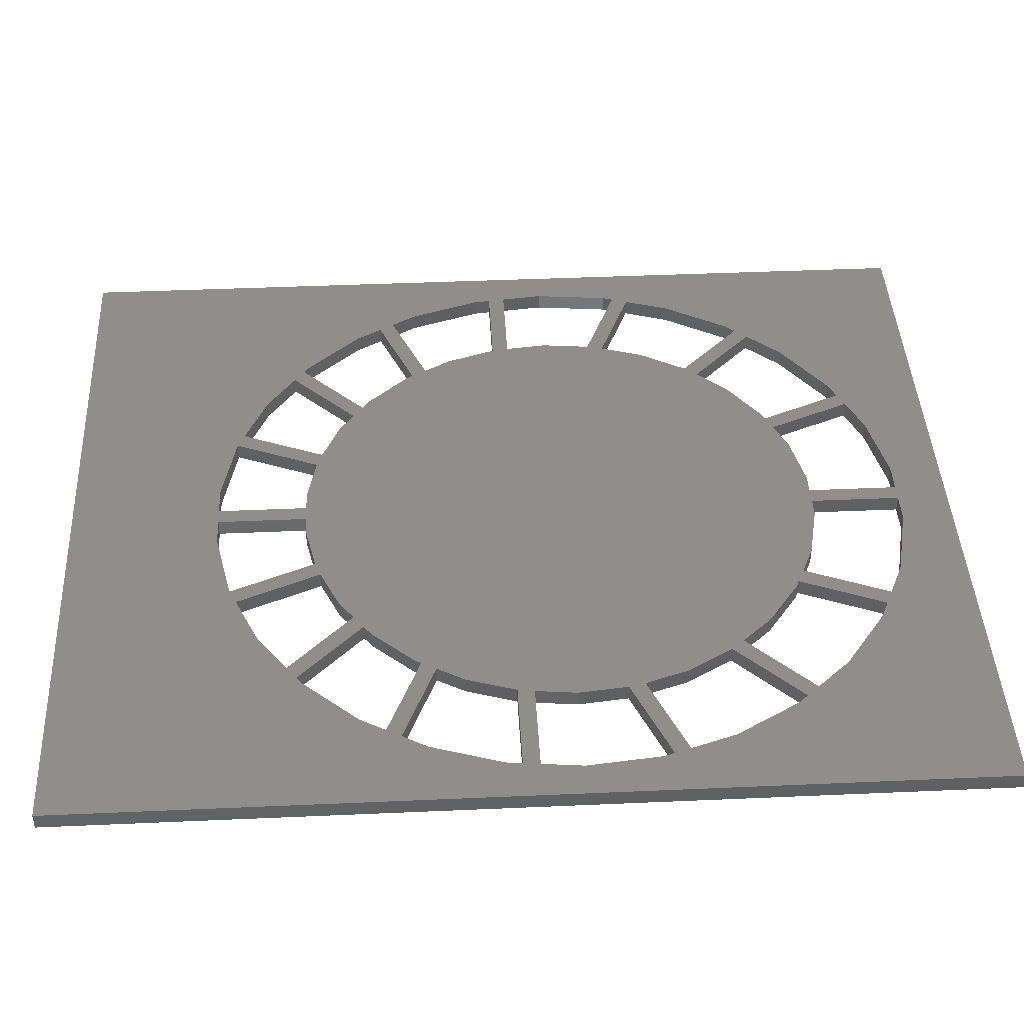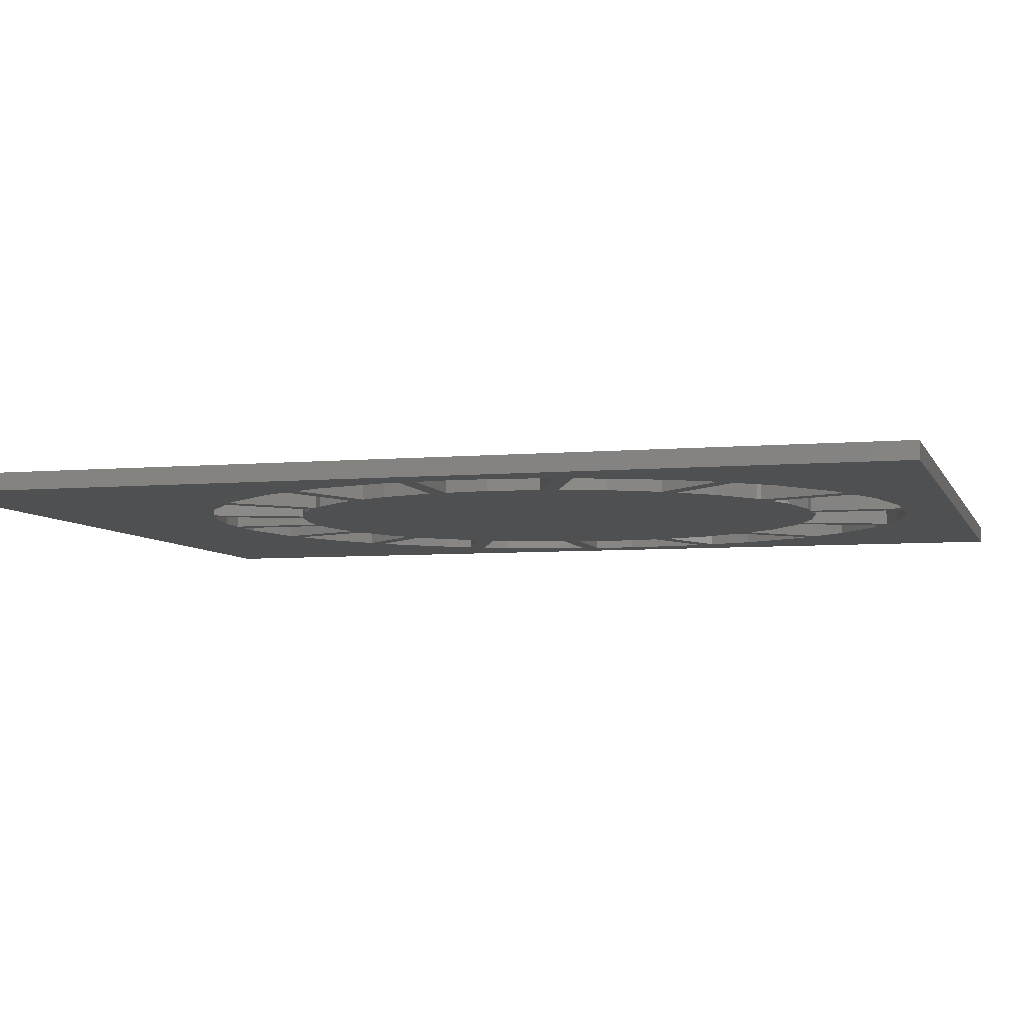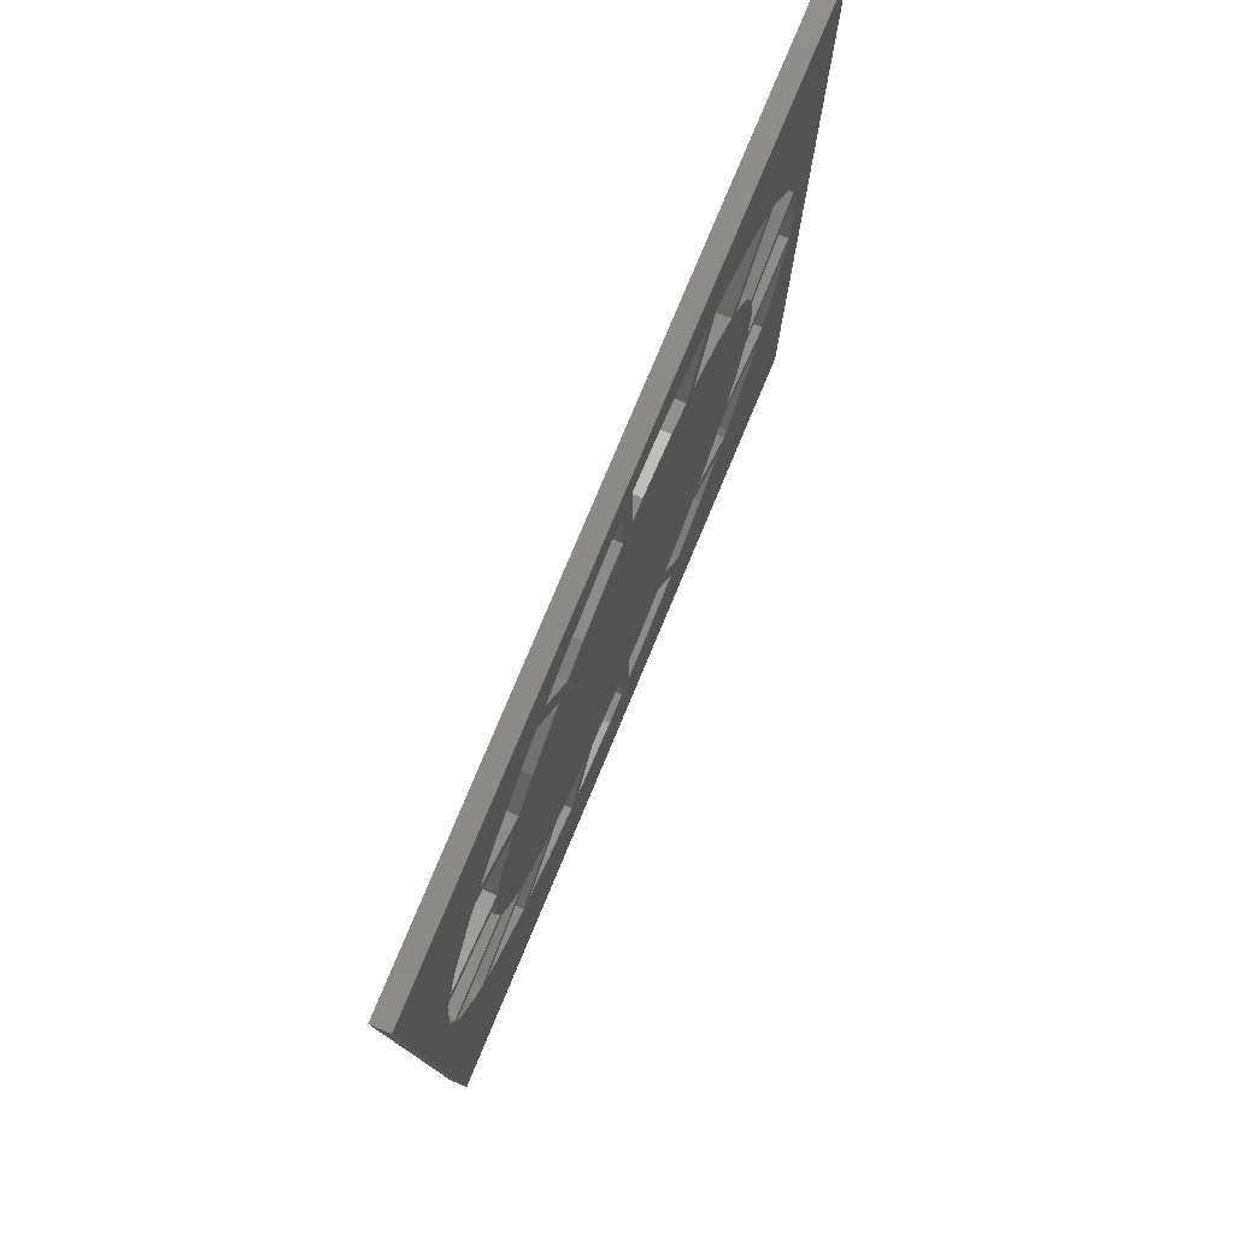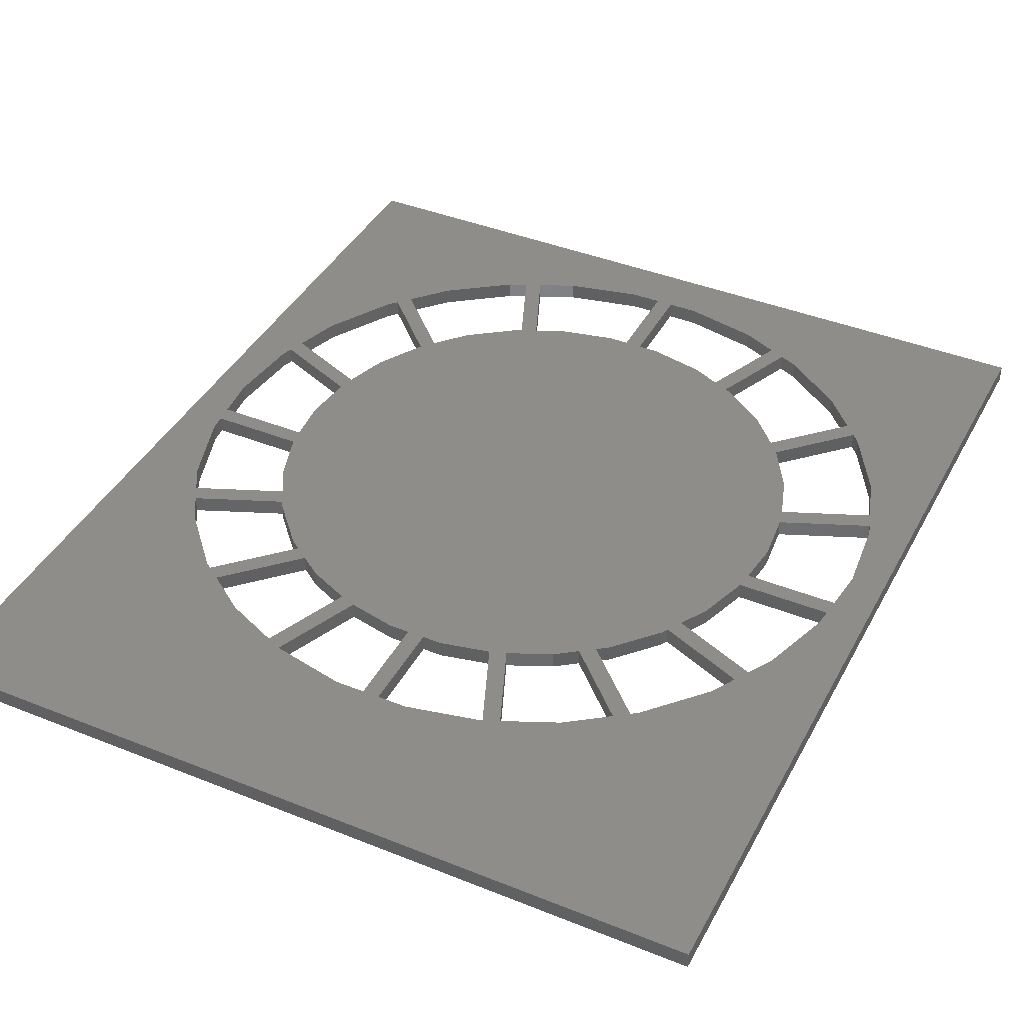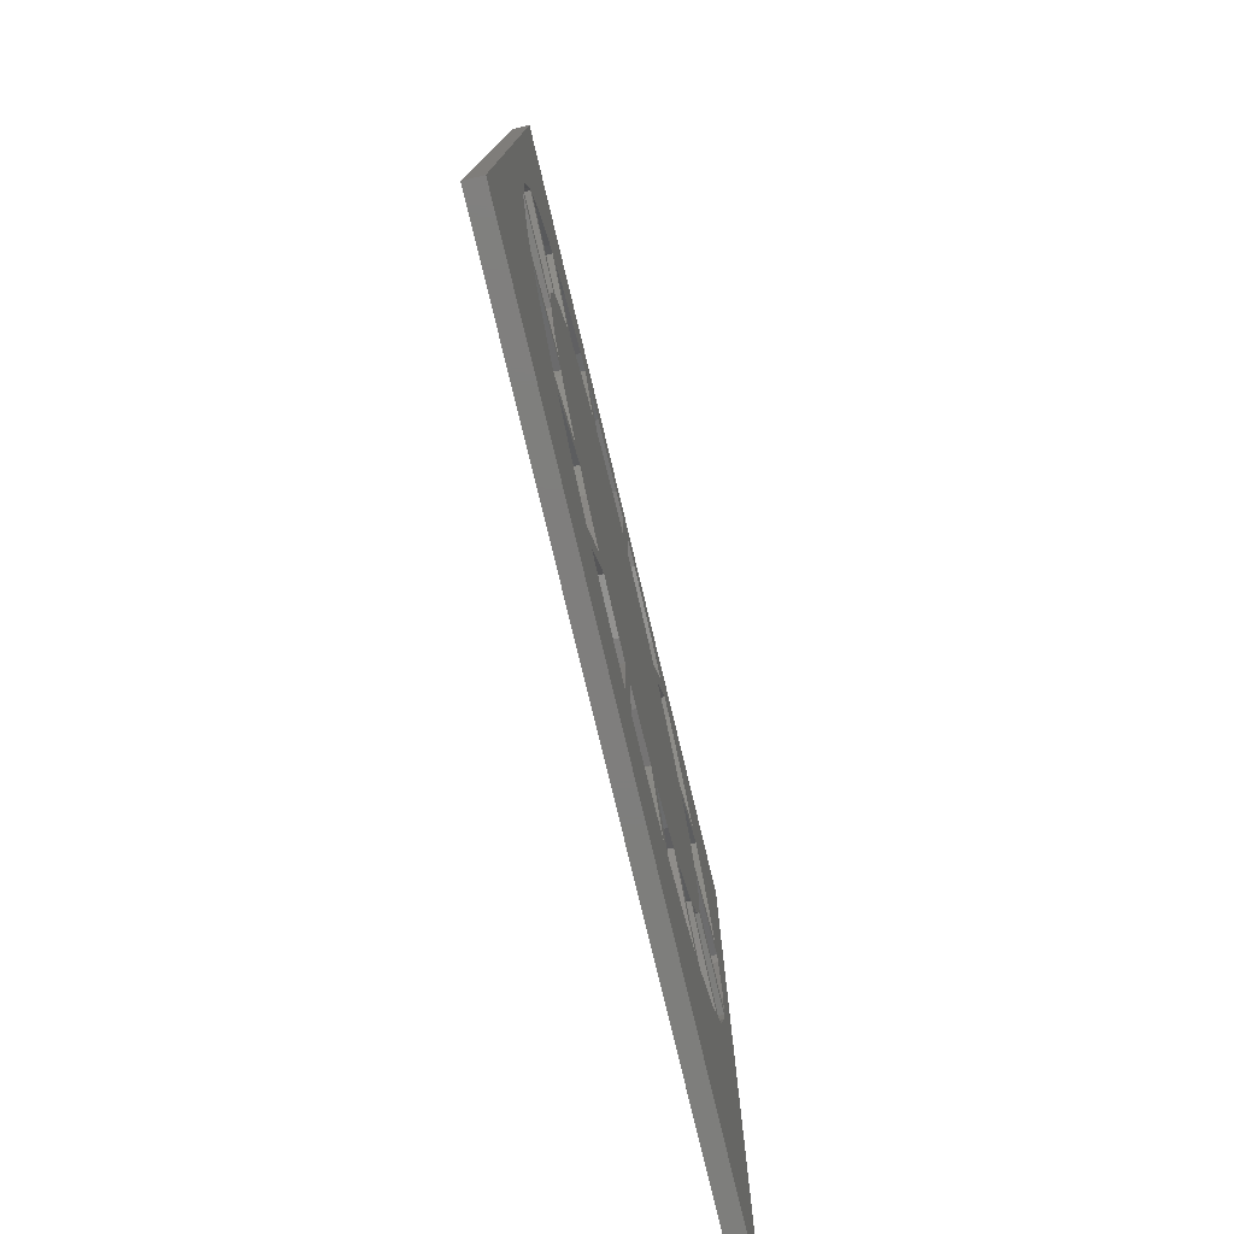
<metadata>
{"format":"stl","ext":"stl","renderer":"f3d","projection":"perspective","resolution":1024,"background":"white","views":[{"elev":43.0,"azim":87.0,"up":"+Z"},{"elev":-5.9,"azim":105.5,"up":"+Z"},{"elev":78.5,"azim":-67.3,"up":"+Y"},{"elev":40.9,"azim":26.1,"up":"+Z"},{"elev":-78.2,"azim":103.5,"up":"+Y"}]}
</metadata>
<code>
# stl→obj: 240 verts, 540 faces
v 19.64 11.74 -0.5
v 17.39 15.64 0.5
v 17.39 15.64 -0.5
v 19.64 11.74 0.5
v 16.23 16.93 -0.5
v 14.39 18.98 0.5
v 14.39 18.98 -0.5
v 16.23 16.93 0.5
v 16.9 16.19 0.5
v 16.9 16.19 -0.5
v -6.644 23.45 -0.5
v -2.247 24.38 0.5
v -6.644 23.45 0.5
v -2.247 24.38 -0.5
v -19.64 11.74 0.5
v -17.39 15.64 -0.5
v -17.39 15.64 0.5
v -19.64 11.74 -0.5
v 21.03 -1.47 -0.5
v 21.13 -0.5 0.5
v 21.13 -0.5 -0.5
v 21.03 -1.47 0.5
v 21.24 0.5 -0.5
v 21.5 3 0.5
v 21.5 3 -0.5
v 21.24 0.5 0.5
v 20.52 9.041 -0.5
v 20.52 9.041 0.5
v 21.03 7.47 -0.5
v 20.83 8.087 0.5
v 20.83 8.087 -0.5
v 21.03 7.47 0.5
v 10.75 21.62 -0.5
v 10.75 21.62 0.5
v -0.5 24.38 0.5
v -0.5 24.38 -0.5
v 0.5 24.38 -0.5
v 2.247 24.38 0.5
v 0.5 24.38 0.5
v 2.247 24.38 -0.5
v 6.644 23.45 -0.5
v 8.778 22.5 0.5
v 6.644 23.45 0.5
v 8.778 22.5 -0.5
v 9.692 22.09 -0.5
v 9.692 22.09 0.5
v -21.5 3 0.5
v -21.03 7.47 -0.5
v -21.03 7.47 0.5
v -21.5 3 -0.5
v -16.9 16.19 -0.5
v -16.9 16.19 0.5
v -16.23 16.93 0.5
v -14.39 18.98 -0.5
v -14.39 18.98 0.5
v -16.23 16.93 -0.5
v -10.75 21.62 -0.5
v -9.692 22.09 0.5
v -10.75 21.62 0.5
v -9.692 22.09 -0.5
v -8.778 22.5 -0.5
v -8.778 22.5 0.5
v 19.64 -5.745 -0.5
v 19.64 -5.745 0.5
v -13.98 -13.27 -0.5
v -14.39 -12.98 0.5
v -13.98 -13.27 0.5
v -14.39 -12.98 -0.5
v -10.75 -15.62 -0.5
v -13.16 -13.87 0.5
v -10.75 -15.62 0.5
v -13.16 -13.87 -0.5
v -18.78 -7.237 0.5
v -19.64 -5.745 -0.5
v -19.64 -5.745 0.5
v -18.78 -7.237 -0.5
v -17.39 -9.637 0.5
v -18.28 -8.111 -0.5
v -18.28 -8.111 0.5
v -17.39 -9.637 -0.5
v 13.16 -13.87 -0.5
v 10.75 -15.62 0.5
v 13.16 -13.87 0.5
v 10.75 -15.62 -0.5
v 14.39 -12.98 -0.5
v 13.98 -13.27 0.5
v 14.39 -12.98 0.5
v 13.98 -13.27 -0.5
v -20.83 8.087 -0.5
v -20.83 8.087 0.5
v -20.52 9.041 0.5
v -20.52 9.041 -0.5
v 17.39 -9.637 -0.5
v 18.28 -8.111 0.5
v 18.28 -8.111 -0.5
v 17.39 -9.637 0.5
v 18.78 -7.237 -0.5
v 18.78 -7.237 0.5
v -21.24 0.5 0.5
v -21.24 0.5 -0.5
v -21.03 -1.47 0.5
v -21.13 -0.5 -0.5
v -21.13 -0.5 0.5
v -21.03 -1.47 -0.5
v 6.644 -17.45 -0.5
v 2.247 -18.38 0.5
v 6.644 -17.45 0.5
v 2.247 -18.38 -0.5
v 6.679 -17.43 -0.5
v 6.679 -17.43 0.5
v 7.593 -17.02 0.5
v 7.593 -17.02 -0.5
v -7.593 -17.02 -0.5
v -7.593 -17.02 0.5
v -6.644 -17.45 -0.5
v -6.679 -17.43 0.5
v -6.644 -17.45 0.5
v -6.679 -17.43 -0.5
v -0.5 -18.38 -0.5
v -2.247 -18.38 0.5
v -0.5 -18.38 0.5
v -2.247 -18.38 -0.5
v 0.5 -18.38 0.5
v 0.5 -18.38 -0.5
v 14.62 9.508 0.5
v 13.01 12.3 -0.5
v 13.01 12.3 0.5
v 14.62 9.508 -0.5
v -0.5 18.91 -0.5
v -1.672 18.91 0.5
v -0.5 18.91 0.5
v -1.672 18.91 -0.5
v 1.672 18.91 -0.5
v 0.5 18.91 0.5
v 1.672 18.91 0.5
v 0.5 18.91 -0.5
v 12.35 13.06 0.5
v 10.71 14.89 -0.5
v 10.71 14.89 0.5
v 12.35 13.06 -0.5
v 4.944 18.22 -0.5
v 4.944 18.22 0.5
v -7.598 17.04 -0.5
v -8 16.86 0.5
v -7.598 17.04 0.5
v -8 16.86 -0.5
v -4.944 18.22 -0.5
v -6.684 17.44 0.5
v -4.944 18.22 0.5
v -6.684 17.44 -0.5
v -14.62 9.508 -0.5
v -13.01 12.3 0.5
v -13.01 12.3 -0.5
v -14.62 9.508 0.5
v -10.71 14.89 0.5
v -10.71 14.89 -0.5
v 15.74 0.5 0.5
v 16 3 -0.5
v 16 3 0.5
v 15.74 0.5 -0.5
v 1.672 -12.91 -0.5
v 4.554 -12.3 0.5
v 1.672 -12.91 0.5
v 4.554 -12.3 -0.5
v 15.45 6.941 0.5
v 15.45 6.941 -0.5
v 8 16.86 0.5
v 8 16.86 -0.5
v 6.684 17.44 -0.5
v 6.684 17.44 0.5
v 7.598 17.04 0.5
v 7.598 17.04 -0.5
v -16 3 -0.5
v -15.69 5.957 0.5
v -15.69 5.957 -0.5
v -16 3 0.5
v -12.35 13.06 -0.5
v -12.35 13.06 0.5
v 15.69 5.957 -0.5
v 15.69 5.957 0.5
v 14.62 -3.508 0.5
v 15.59 -0.5 -0.5
v 15.59 -0.5 0.5
v 14.62 -3.508 -0.5
v -10.71 -8.89 -0.5
v -10.06 -9.357 0.5
v -10.71 -8.89 0.5
v -10.06 -9.357 -0.5
v -9.245 -9.952 -0.5
v -8 -10.86 0.5
v -9.245 -9.952 0.5
v -8 -10.86 -0.5
v -13.68 -5.126 -0.5
v -14.62 -3.508 0.5
v -14.62 -3.508 -0.5
v -13.68 -5.126 0.5
v -12.94 -6.405 -0.5
v -13.18 -6 0.5
v -13.18 -6 -0.5
v -12.94 -6.405 0.5
v 8 -10.86 -0.5
v 9.245 -9.952 0.5
v 8 -10.86 0.5
v 9.245 -9.952 -0.5
v 10.06 -9.357 -0.5
v 10.71 -8.89 0.5
v 10.06 -9.357 0.5
v 10.71 -8.89 -0.5
v -15.45 6.941 -0.5
v -15.45 6.941 0.5
v 12.94 -6.405 0.5
v 13.18 -6 -0.5
v 13.18 -6 0.5
v 12.94 -6.405 -0.5
v 13.68 -5.126 0.5
v 13.68 -5.126 -0.5
v -15.74 0.5 -0.5
v -15.74 0.5 0.5
v 5.499 -11.97 -0.5
v 5.499 -11.97 0.5
v -5.499 -11.97 0.5
v -5.499 -11.97 -0.5
v -1.672 -12.91 -0.5
v -0.5 -12.91 0.5
v -1.672 -12.91 0.5
v -0.5 -12.91 -0.5
v 0.5 -12.91 -0.5
v 0.5 -12.91 0.5
v -15.59 -0.5 0.5
v -15.59 -0.5 -0.5
v -4.554 -12.3 -0.5
v -4.554 -12.3 0.5
v -23.5 -27.5 -0.5
v -23.5 27.5 0.5
v -23.5 27.5 -0.5
v -23.5 -27.5 0.5
v 23.5 27.5 0.5
v 23.5 -27.5 0.5
v 23.5 27.5 -0.5
v 23.5 -27.5 -0.5
f 1 2 3
f 2 1 4
f 5 6 7
f 6 5 8
f 3 9 10
f 9 3 2
f 11 12 13
f 12 11 14
f 15 16 17
f 16 15 18
f 19 20 21
f 20 19 22
f 23 24 25
f 24 23 26
f 27 4 1
f 4 27 28
f 29 30 31
f 30 29 32
f 33 6 34
f 6 33 7
f 14 35 12
f 35 14 36
f 37 38 39
f 38 37 40
f 41 42 43
f 42 41 44
f 45 34 46
f 34 45 33
f 47 48 49
f 48 47 50
f 17 51 52
f 51 17 16
f 53 54 55
f 54 53 56
f 57 58 59
f 58 57 60
f 61 13 62
f 13 61 11
f 54 59 55
f 59 54 57
f 25 32 29
f 32 25 24
f 63 22 19
f 22 63 64
f 65 66 67
f 66 65 68
f 69 70 71
f 70 69 72
f 73 74 75
f 74 73 76
f 77 78 79
f 78 77 80
f 81 82 83
f 82 81 84
f 85 86 87
f 86 85 88
f 40 43 38
f 43 40 41
f 49 89 90
f 89 49 48
f 91 18 15
f 18 91 92
f 93 94 95
f 94 93 96
f 97 64 63
f 64 97 98
f 99 50 47
f 50 99 100
f 101 102 103
f 102 101 104
f 66 80 77
f 80 66 68
f 105 106 107
f 106 105 108
f 109 107 110
f 107 109 105
f 84 111 82
f 111 84 112
f 113 71 114
f 71 113 69
f 115 116 117
f 116 115 118
f 119 120 121
f 120 119 122
f 108 123 106
f 123 108 124
f 75 104 101
f 104 75 74
f 85 96 93
f 96 85 87
f 122 117 120
f 117 122 115
f 125 126 127
f 126 125 128
f 129 130 131
f 130 129 132
f 133 134 135
f 134 133 136
f 137 138 139
f 138 137 140
f 141 135 142
f 135 141 133
f 143 144 145
f 144 143 146
f 147 148 149
f 148 147 150
f 151 152 153
f 152 151 154
f 146 155 144
f 155 146 156
f 157 158 159
f 158 157 160
f 161 162 163
f 162 161 164
f 165 128 125
f 128 165 166
f 138 167 139
f 167 138 168
f 169 142 170
f 142 169 141
f 168 171 167
f 171 168 172
f 173 174 175
f 174 173 176
f 177 155 156
f 155 177 178
f 132 149 130
f 149 132 147
f 159 179 180
f 179 159 158
f 181 182 183
f 182 181 184
f 185 186 187
f 186 185 188
f 189 190 191
f 190 189 192
f 193 194 195
f 194 193 196
f 197 198 199
f 198 197 200
f 201 202 203
f 202 201 204
f 205 206 207
f 206 205 208
f 209 154 151
f 154 209 210
f 211 212 213
f 212 211 214
f 215 184 181
f 184 215 216
f 217 176 173
f 176 217 218
f 185 200 197
f 200 185 187
f 219 203 220
f 203 219 201
f 192 221 190
f 221 192 222
f 223 224 225
f 224 223 226
f 227 163 228
f 163 227 161
f 195 229 230
f 229 195 194
f 206 214 211
f 214 206 208
f 231 225 232
f 225 231 223
f 233 234 235
f 234 233 236
f 174 176 218
f 196 79 198
f 79 196 73
f 196 218 229
f 218 103 229
f 103 218 99
f 58 148 62
f 148 58 145
f 186 70 191
f 70 186 67
f 187 198 200
f 178 196 198
f 178 154 210
f 178 210 196
f 218 196 210
f 196 229 194
f 218 210 174
f 90 210 91
f 210 90 174
f 131 148 221
f 178 148 145
f 155 145 144
f 148 191 221
f 221 191 190
f 148 178 191
f 145 155 178
f 198 191 178
f 191 198 186
f 198 187 186
f 154 178 152
f 52 178 53
f 178 52 152
f 149 131 130
f 131 221 224
f 224 232 225
f 148 131 149
f 224 221 232
f 221 116 232
f 116 221 114
f 220 110 111
f 220 162 110
f 170 162 220
f 134 142 135
f 228 170 134
f 170 228 162
f 162 228 163
f 207 83 86
f 83 207 202
f 170 46 42
f 46 170 171
f 159 180 157
f 215 94 98
f 94 215 213
f 157 20 26
f 157 183 20
f 165 157 180
f 237 24 238
f 237 32 24
f 237 30 32
f 237 28 30
f 237 4 28
f 237 2 4
f 237 9 2
f 237 8 9
f 237 6 8
f 237 34 6
f 237 46 34
f 237 42 46
f 237 43 42
f 237 38 43
f 237 39 38
f 131 134 39
f 134 131 228
f 131 39 35
f 237 35 39
f 234 35 237
f 234 62 13
f 62 234 58
f 234 53 55
f 234 91 15
f 91 234 90
f 49 234 47
f 90 234 49
f 17 234 15
f 52 234 17
f 53 234 52
f 59 234 55
f 58 234 59
f 12 234 13
f 35 234 12
f 26 238 24
f 20 238 26
f 22 238 20
f 64 238 22
f 98 238 64
f 94 238 98
f 96 238 94
f 87 238 96
f 86 238 87
f 83 238 86
f 82 238 83
f 111 238 82
f 110 238 111
f 107 238 110
f 106 238 107
f 123 238 106
f 224 228 131
f 228 224 123
f 121 123 224
f 121 238 123
f 236 121 120
f 236 120 117
f 236 116 114
f 236 114 71
f 236 70 67
f 236 67 66
f 236 73 75
f 73 236 79
f 236 103 99
f 121 236 238
f 116 236 117
f 70 236 71
f 77 236 66
f 79 236 77
f 101 236 75
f 103 236 101
f 47 236 99
f 236 47 234
f 165 30 28
f 30 165 180
f 215 157 165
f 137 165 125
f 157 215 183
f 183 215 181
f 165 137 215
f 137 125 127
f 202 215 137
f 137 9 8
f 9 137 127
f 207 215 202
f 170 137 139
f 206 213 207
f 213 206 211
f 215 207 213
f 171 139 167
f 170 139 171
f 137 170 202
f 220 202 170
f 202 220 203
f 134 170 142
f 238 239 237
f 239 238 240
f 239 234 237
f 234 239 235
f 209 217 175
f 102 217 230
f 217 102 100
f 78 193 199
f 193 78 76
f 189 193 177
f 209 177 193
f 230 193 195
f 151 177 209
f 177 151 153
f 217 193 230
f 193 217 209
f 89 209 175
f 209 89 92
f 72 188 189
f 188 72 65
f 175 217 173
f 231 226 223
f 222 226 231
f 226 222 129
f 147 129 150
f 129 222 150
f 118 222 231
f 222 118 113
f 169 45 172
f 45 169 44
f 109 219 112
f 164 219 109
f 204 227 169
f 227 164 161
f 136 169 227
f 169 136 141
f 141 136 133
f 129 147 132
f 189 150 222
f 177 150 189
f 189 222 192
f 150 177 143
f 193 188 199
f 199 185 197
f 156 143 177
f 143 156 146
f 185 199 188
f 188 193 189
f 51 177 153
f 177 51 56
f 60 150 143
f 150 60 61
f 81 205 88
f 205 81 204
f 140 10 126
f 10 140 5
f 128 140 126
f 212 208 205
f 204 212 205
f 212 204 140
f 169 140 204
f 219 204 201
f 140 169 138
f 138 172 168
f 138 169 172
f 227 204 219
f 227 219 164
f 166 31 179
f 31 166 27
f 160 166 179
f 216 182 184
f 160 216 166
f 140 166 216
f 140 216 212
f 140 128 166
f 208 212 214
f 240 25 239
f 240 23 25
f 240 21 23
f 240 19 21
f 240 63 19
f 240 97 63
f 240 95 97
f 240 93 95
f 240 85 93
f 240 88 85
f 240 81 88
f 240 84 81
f 240 112 84
f 240 109 112
f 240 105 109
f 240 108 105
f 240 124 108
f 226 227 124
f 227 226 136
f 226 124 119
f 240 119 124
f 233 119 240
f 119 233 122
f 233 118 115
f 118 233 113
f 233 72 69
f 72 233 65
f 233 76 78
f 233 78 80
f 233 102 104
f 100 233 50
f 102 233 100
f 74 233 104
f 76 233 74
f 68 233 80
f 65 233 68
f 113 233 69
f 122 233 115
f 29 239 25
f 31 239 29
f 27 239 31
f 1 239 27
f 3 239 1
f 10 239 3
f 5 239 10
f 7 239 5
f 33 239 7
f 45 239 33
f 44 239 45
f 41 239 44
f 40 239 41
f 37 239 40
f 129 136 226
f 136 129 37
f 36 37 129
f 36 239 37
f 235 36 14
f 235 61 60
f 235 60 57
f 235 56 51
f 235 92 89
f 235 89 48
f 36 235 239
f 11 235 14
f 61 235 11
f 54 235 57
f 56 235 54
f 16 235 51
f 18 235 16
f 92 235 18
f 50 235 48
f 235 50 233
f 21 160 23
f 216 160 182
f 182 160 21
f 95 216 97
f 216 95 212
f 158 160 179
f 233 238 236
f 238 233 240
f 129 35 36
f 35 129 131
f 119 224 226
f 224 119 121
f 134 37 39
f 37 134 136
f 123 227 228
f 227 123 124
f 217 99 218
f 99 217 100
f 23 157 26
f 157 23 160
f 102 229 103
f 229 102 230
f 182 20 183
f 20 182 21
f 193 73 196
f 73 193 76
f 27 165 28
f 165 27 166
f 78 198 79
f 198 78 199
f 179 30 180
f 30 179 31
f 209 91 210
f 91 209 92
f 97 215 98
f 215 97 216
f 89 174 90
f 174 89 175
f 212 94 213
f 94 212 95
f 178 56 53
f 56 178 177
f 86 205 207
f 205 86 88
f 153 52 51
f 52 153 152
f 81 202 204
f 202 81 83
f 148 61 62
f 61 148 150
f 111 219 220
f 219 111 112
f 143 58 60
f 58 143 145
f 109 162 164
f 162 109 110
f 65 186 188
f 186 65 67
f 140 8 5
f 8 140 137
f 70 189 191
f 189 70 72
f 127 10 9
f 10 127 126
f 113 221 222
f 221 113 114
f 169 42 44
f 42 169 170
f 116 231 232
f 231 116 118
f 171 45 46
f 45 171 172

</code>
